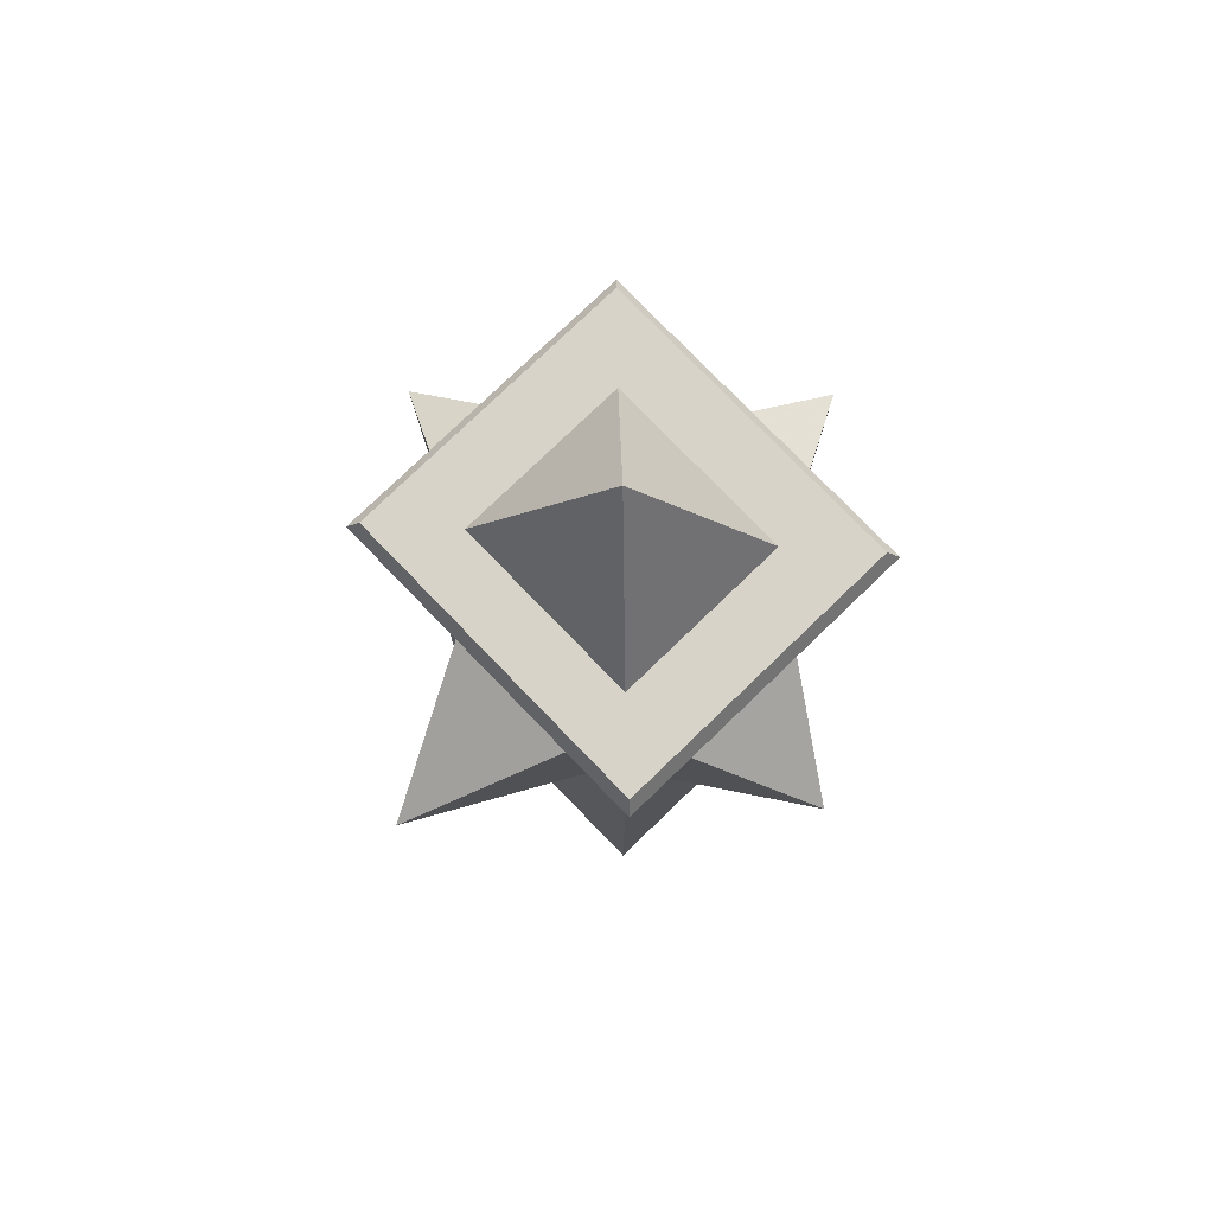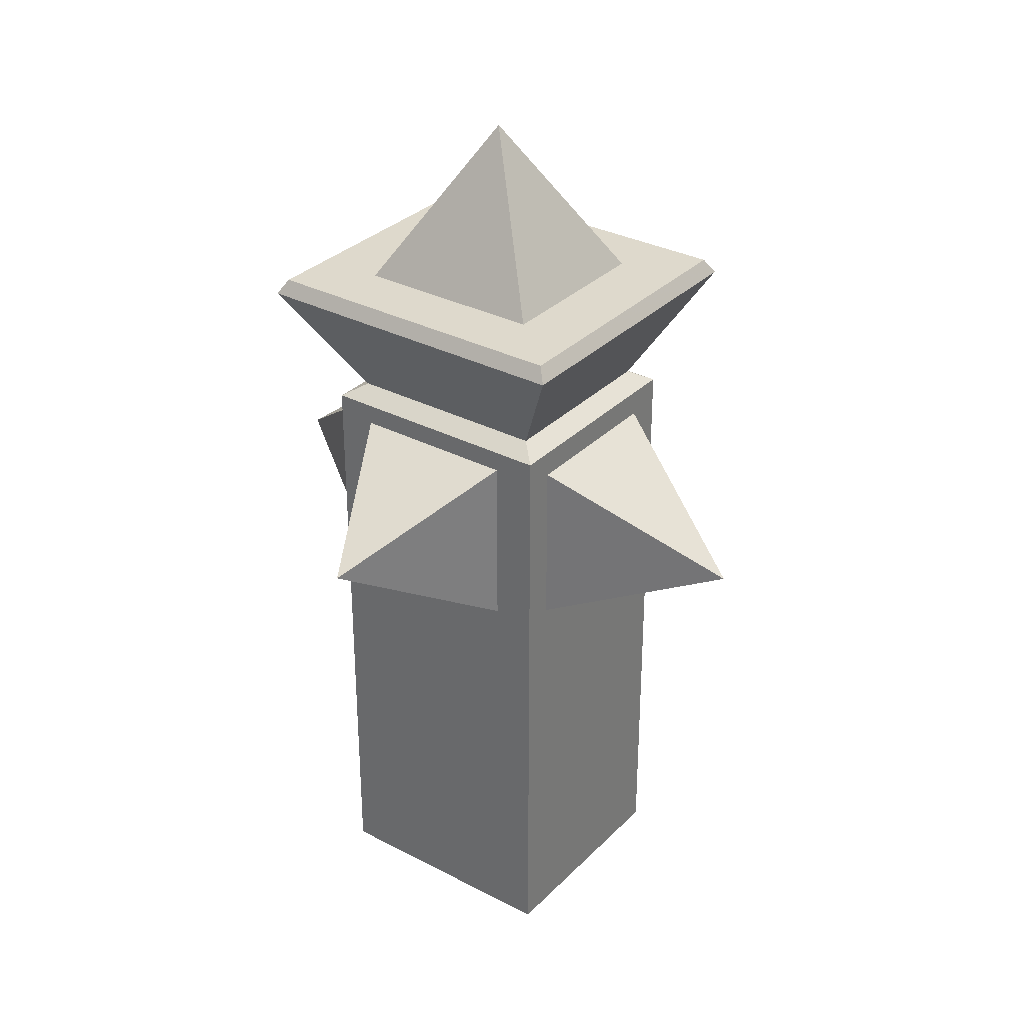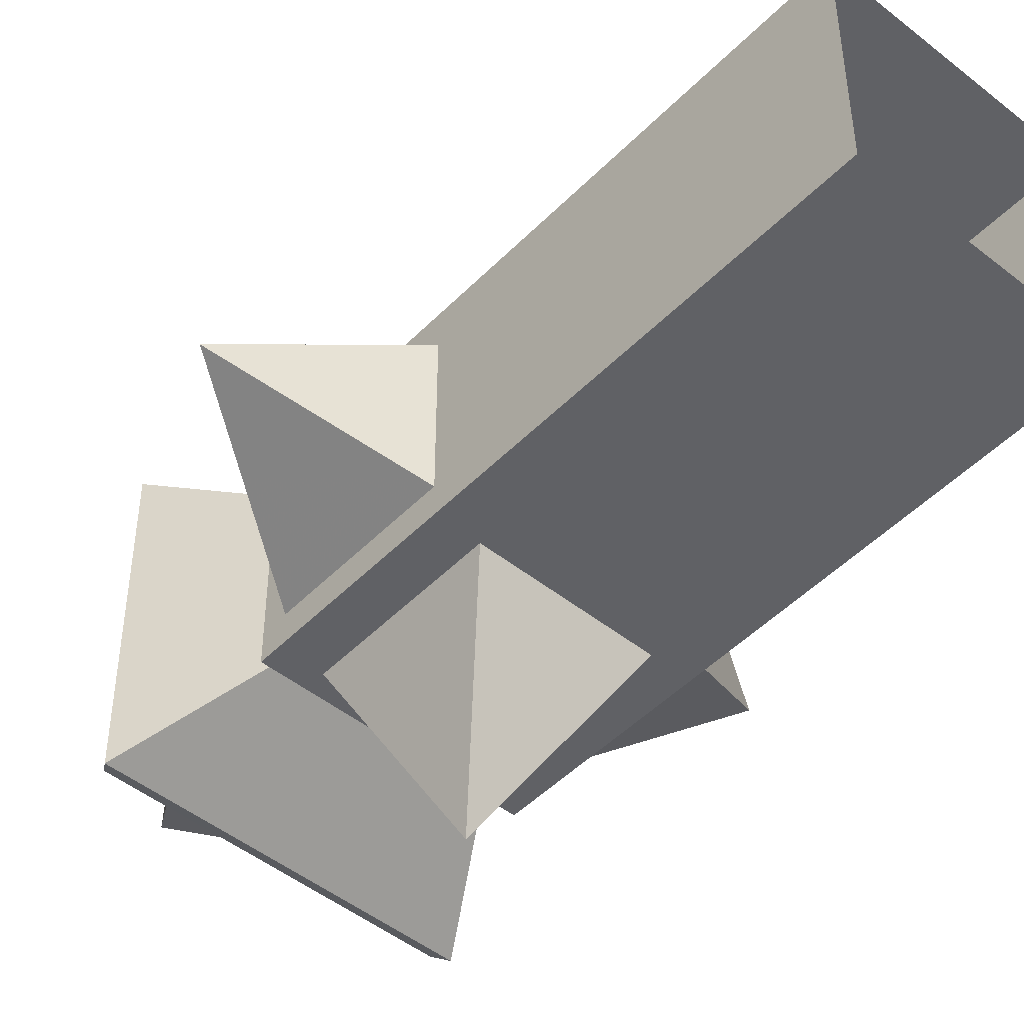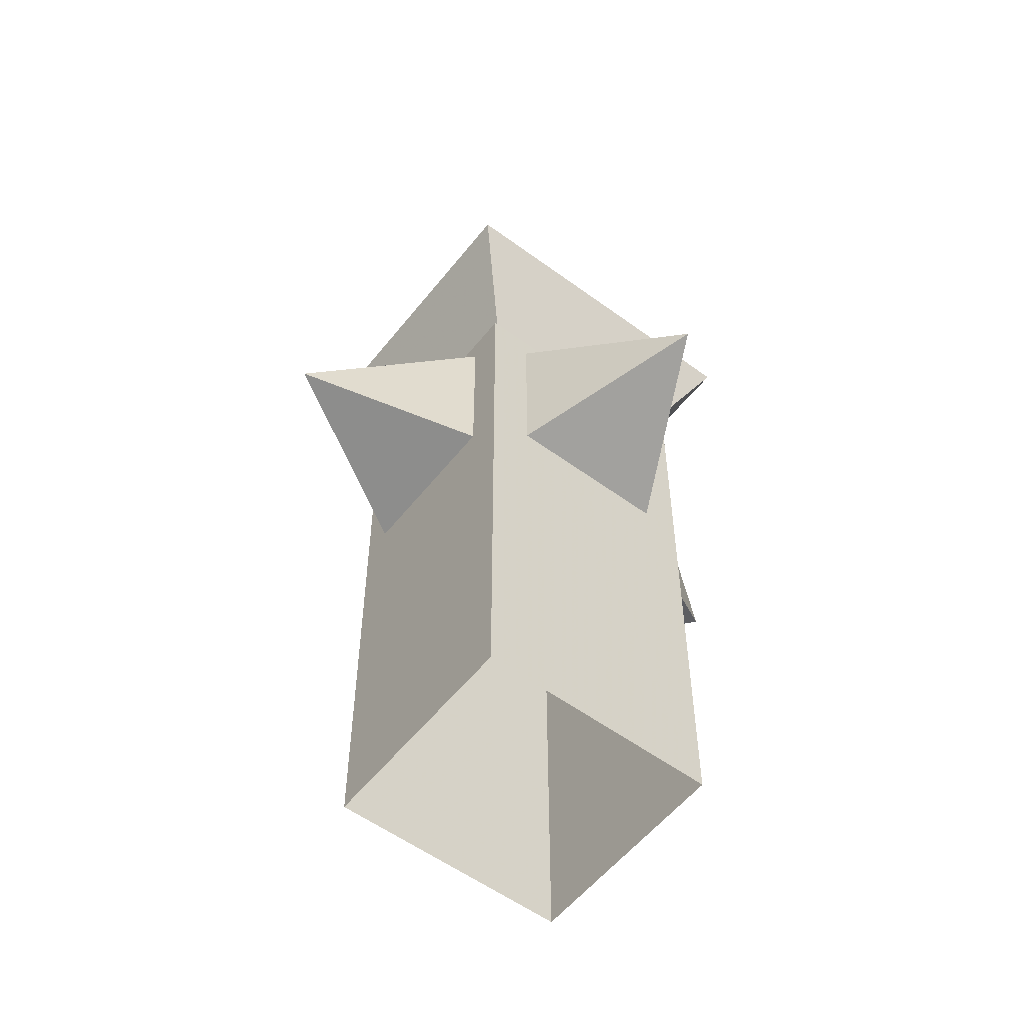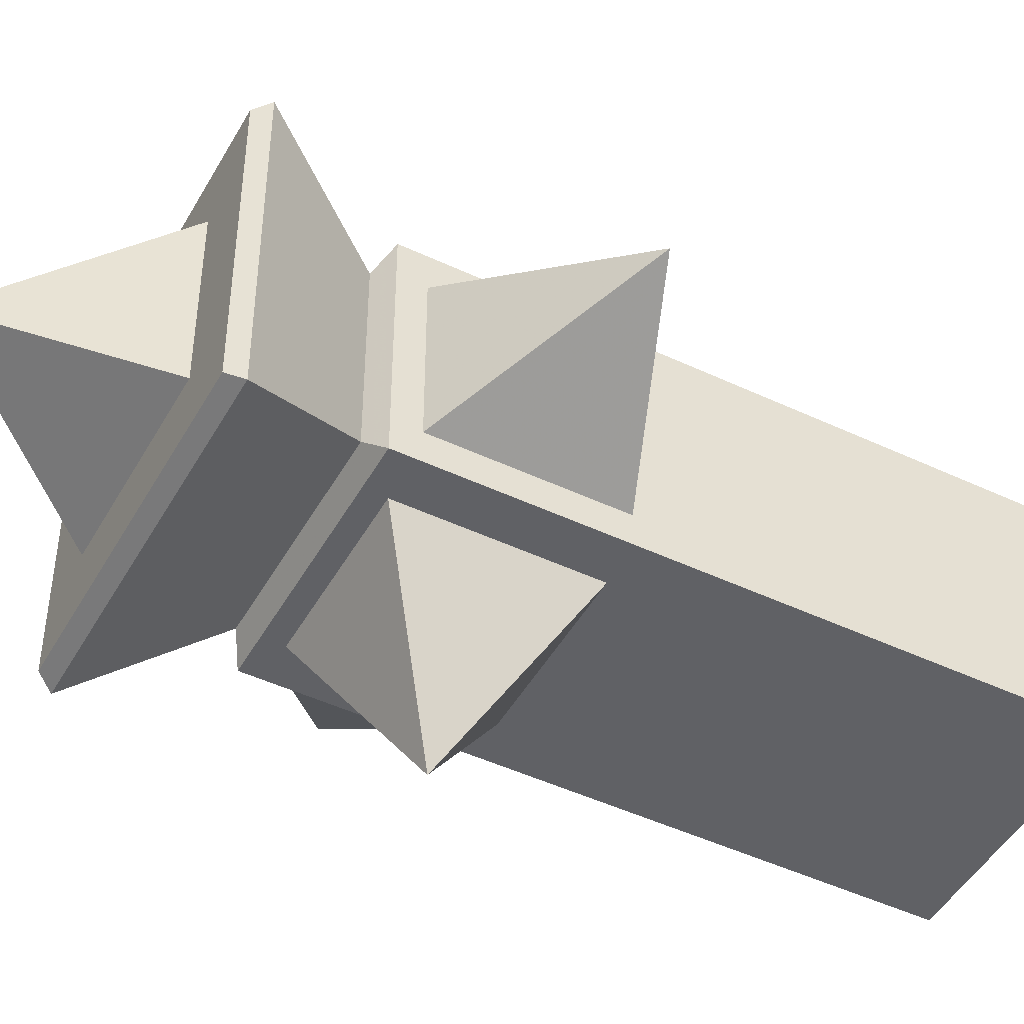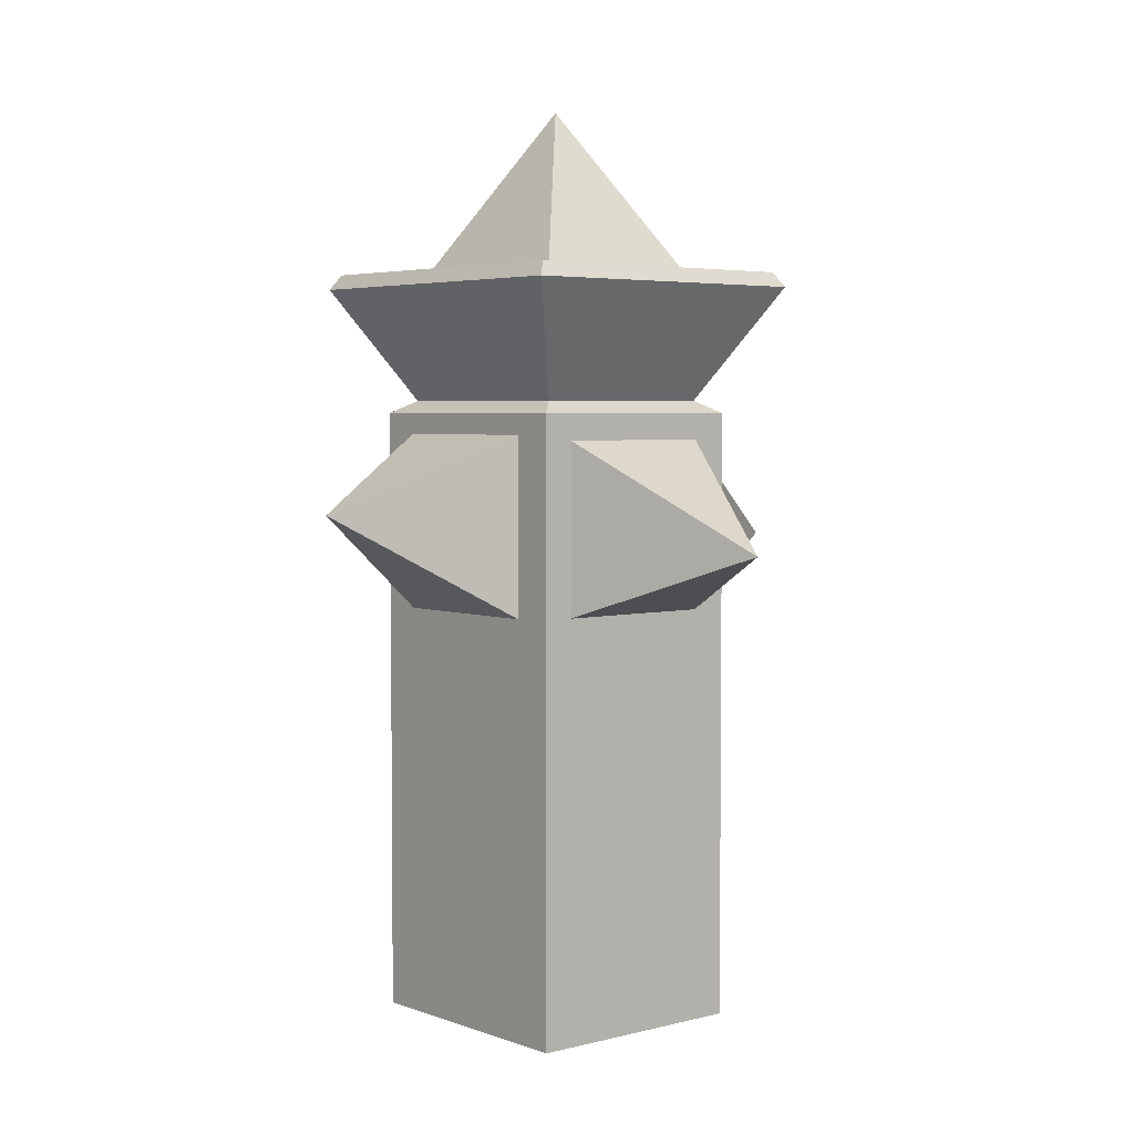
<metadata>
{"format":"obj","ext":"obj","renderer":"f3d","projection":"perspective","resolution":1024,"background":"white","views":[{"elev":77.1,"azim":-134.0,"up":"+Z"},{"elev":31.9,"azim":36.3,"up":"+Z"},{"elev":-48.2,"azim":138.3,"up":"+Y"},{"elev":-55.5,"azim":142.3,"up":"+Z"},{"elev":-47.1,"azim":61.9,"up":"+Y"},{"elev":3.9,"azim":49.9,"up":"+Z"}]}
</metadata>
<code>
g juqing_fuben_292_langan_01b
v 8.983 -8.388 -0.1655
v 8.983 -8.388 44.47
v -9.313 -8.388 44.47
v -9.313 -8.388 -0.1655
v 8.983 8.354 -0.1655
v 8.983 8.354 44.47
v 8.983 -8.388 44.47
v 8.983 -8.388 -0.1655
v -9.313 8.354 -0.1655
v -9.313 8.354 44.47
v 8.983 8.354 44.47
v 8.983 8.354 -0.1655
v -9.313 -8.388 -0.1655
v -9.313 -8.388 44.47
v -9.313 8.354 44.47
v -9.313 8.354 -0.1655
v 11.6 10.83 54.7
v -11.92 10.83 54.7
v -11.92 -10.85 54.7
v 11.6 -10.85 54.7
v -9.313 -8.388 44.47
v 8.983 -8.388 44.47
v 7.49 -6.895 45.37
v -7.82 -6.895 45.37
v 8.983 -8.388 44.47
v 8.983 8.354 44.47
v 7.49 6.861 45.37
v 7.49 -6.895 45.37
v 8.983 8.354 44.47
v -9.313 8.354 44.47
v -7.82 6.861 45.37
v 7.49 6.861 45.37
v -9.313 8.354 44.47
v -9.313 -8.388 44.47
v -7.82 -6.895 45.37
v -7.82 6.861 45.37
v -7.82 -6.895 45.37
v 7.49 -6.895 45.37
v 12.26 -11.49 53.63
v -12.58 -11.49 53.63
v 7.49 -6.895 45.37
v 7.49 6.861 45.37
v 12.26 11.47 53.63
v 12.26 -11.49 53.63
v 7.49 6.861 45.37
v -7.82 6.861 45.37
v -12.58 11.47 53.63
v 12.26 11.47 53.63
v -7.82 6.861 45.37
v -7.82 -6.895 45.37
v -12.58 -11.49 53.63
v -12.58 11.47 53.63
v -0.1236 0.05939 66.4
v 7.706 -7.176 53.29
v 7.706 7.295 53.29
v -0.1236 0.05939 66.4
v -7.953 -7.176 53.29
v 7.706 -7.176 53.29
v -0.1236 0.05939 66.4
v -7.953 7.295 53.29
v -7.953 -7.176 53.29
v -0.1236 0.05939 66.4
v 7.706 7.295 53.29
v -7.953 7.295 53.29
v -19.47 -0.2465 35.18
v -8.759 -6.654 29.82
v -8.759 -6.654 43.24
v -19.47 -0.2465 35.18
v -8.759 6.153 29.82
v -8.759 -6.654 29.82
v -19.47 -0.2465 35.18
v -8.759 6.153 43.24
v -8.759 6.153 29.82
v -19.47 -0.2465 35.18
v -8.759 -6.654 43.24
v -8.759 6.153 43.24
v 21.39 -0.2456 34.88
v 7.926 -6.654 43.24
v 7.926 -6.654 29.82
v 21.39 -0.2456 34.88
v 7.926 -6.654 29.82
v 7.926 6.153 29.82
v 21.39 -0.2456 34.88
v 7.926 6.153 29.82
v 7.926 6.153 43.24
v 21.39 -0.2456 34.88
v 7.926 6.153 43.24
v 7.926 -6.654 43.24
v 0.1998 -20.63 37.52
v 6.095 -7.939 29.81
v 6.095 -7.939 43.16
v 0.1998 -20.63 37.52
v -6.643 -7.939 29.81
v 6.095 -7.939 29.81
v 0.1998 -20.63 37.52
v -6.643 -7.939 43.16
v -6.643 -7.939 29.81
v 0.1998 -20.63 37.52
v 6.095 -7.939 43.16
v -6.643 -7.939 43.16
v -0.3289 21.12 34.88
v 6.076 7.639 43.24
v 6.076 7.639 29.82
v -0.3289 21.12 34.88
v 6.076 7.639 29.82
v -6.731 7.639 29.82
v -0.3289 21.12 34.88
v -6.731 7.639 29.82
v -6.731 7.639 43.24
v -0.3289 21.12 34.88
v -6.731 7.639 43.24
v 6.076 7.639 43.24
v -11.92 -10.85 54.7
v -12.58 -11.49 53.63
v 12.26 -11.49 53.63
v 11.6 -10.85 54.7
v 11.6 -10.85 54.7
v 12.26 -11.49 53.63
v 12.26 11.47 53.63
v 11.6 10.83 54.7
v 11.6 10.83 54.7
v 12.26 11.47 53.63
v -12.58 11.47 53.63
v -11.92 10.83 54.7
v -11.92 10.83 54.7
v -12.58 11.47 53.63
v -12.58 -11.49 53.63
v -11.92 -10.85 54.7
f 1 2 3
f 3 4 1
f 5 6 7
f 7 8 5
f 9 10 11
f 11 12 9
f 13 14 15
f 15 16 13
f 17 18 19
f 19 20 17
f 21 22 23
f 23 24 21
f 25 26 27
f 27 28 25
f 29 30 31
f 31 32 29
f 33 34 35
f 35 36 33
f 37 38 39
f 39 40 37
f 41 42 43
f 43 44 41
f 45 46 47
f 47 48 45
f 49 50 51
f 51 52 49
f 53 54 55
f 56 57 58
f 59 60 61
f 62 63 64
f 65 66 67
f 68 69 70
f 71 72 73
f 74 75 76
f 77 78 79
f 80 81 82
f 83 84 85
f 86 87 88
f 89 90 91
f 92 93 94
f 95 96 97
f 98 99 100
f 101 102 103
f 104 105 106
f 107 108 109
f 110 111 112
f 113 114 115
f 115 116 113
f 117 118 119
f 119 120 117
f 121 122 123
f 123 124 121
f 125 126 127
f 127 128 125

</code>
